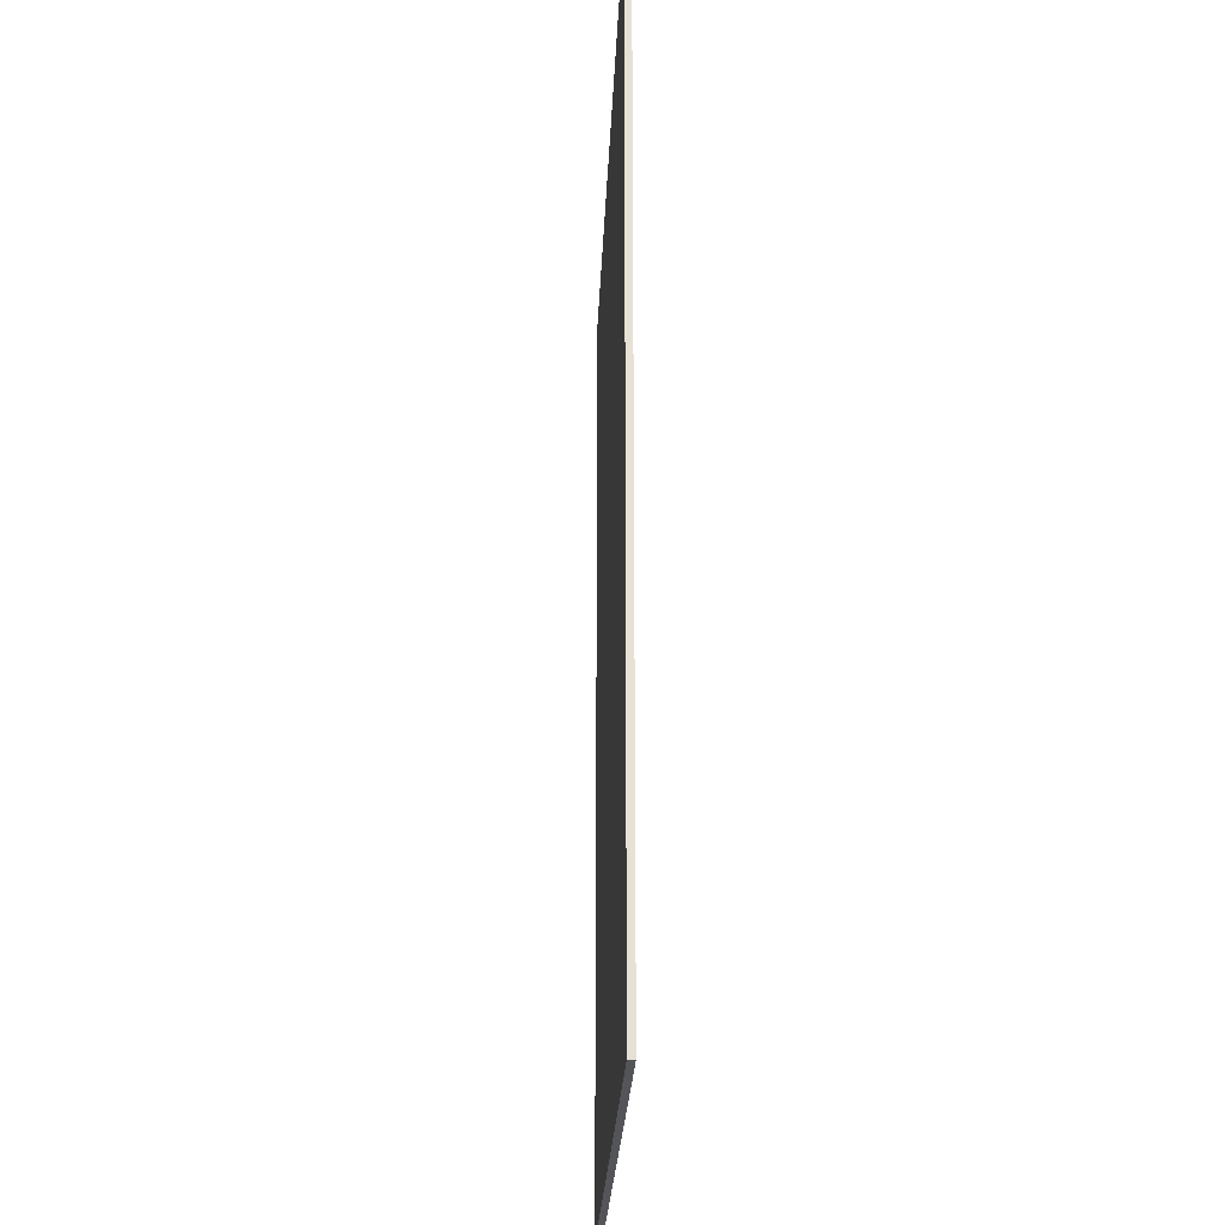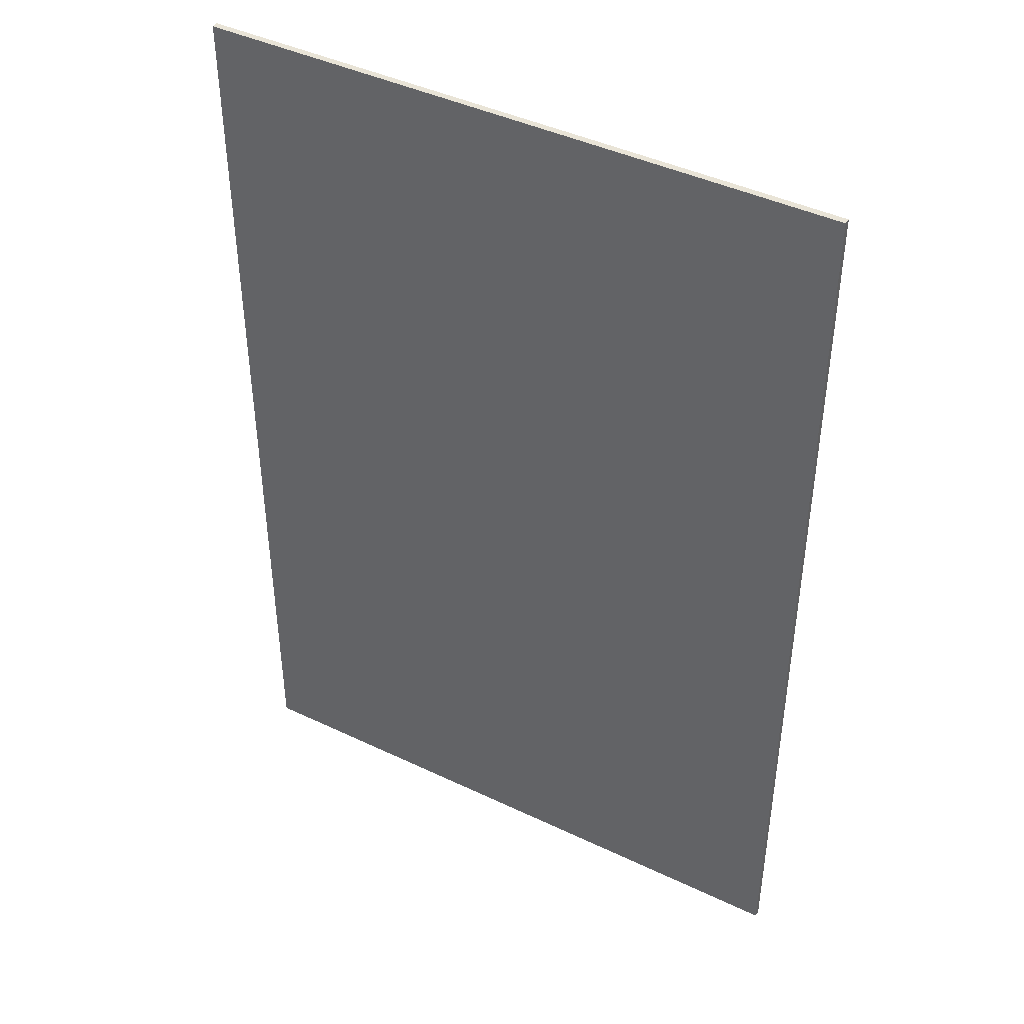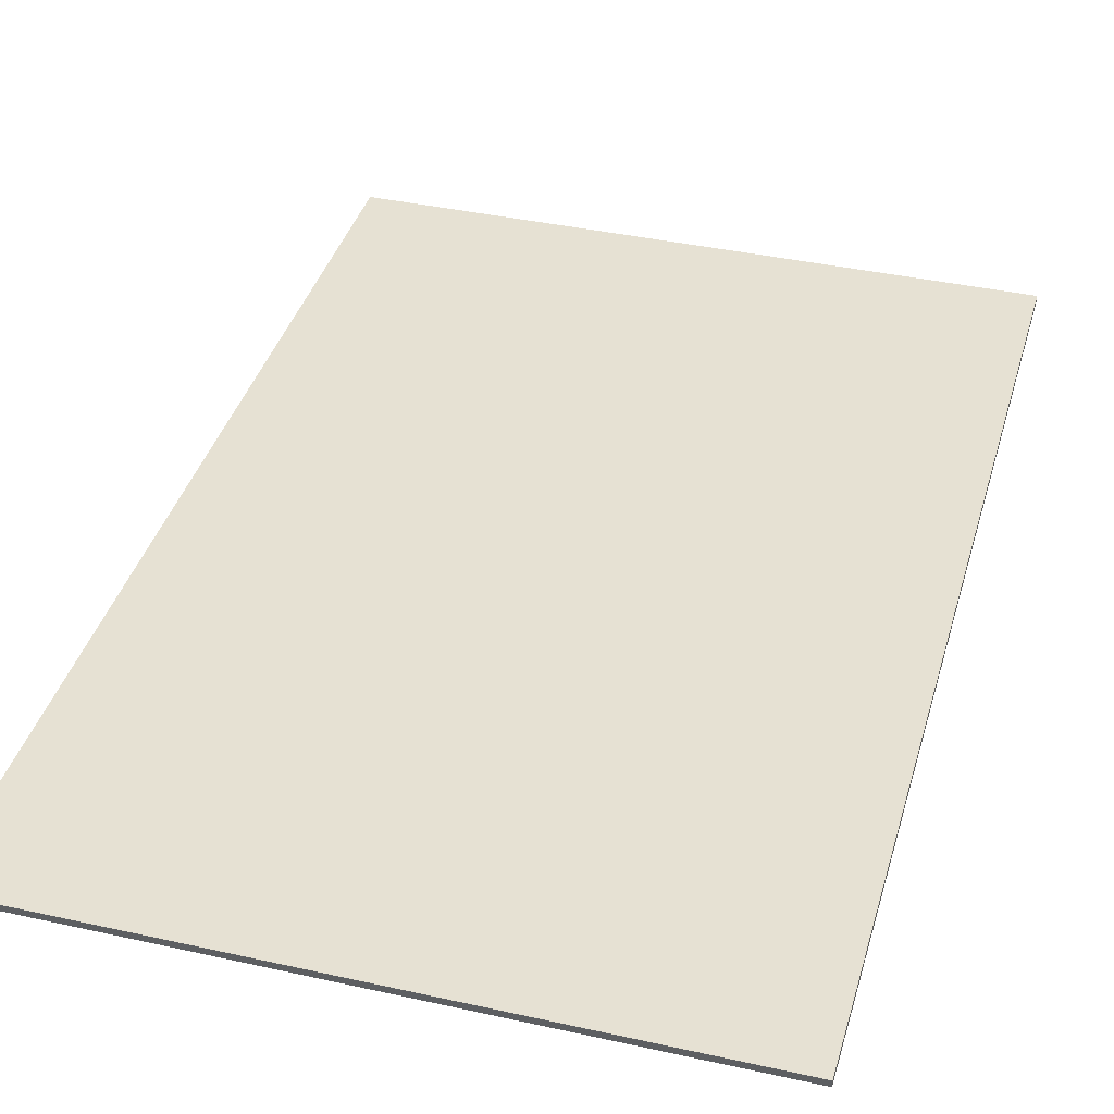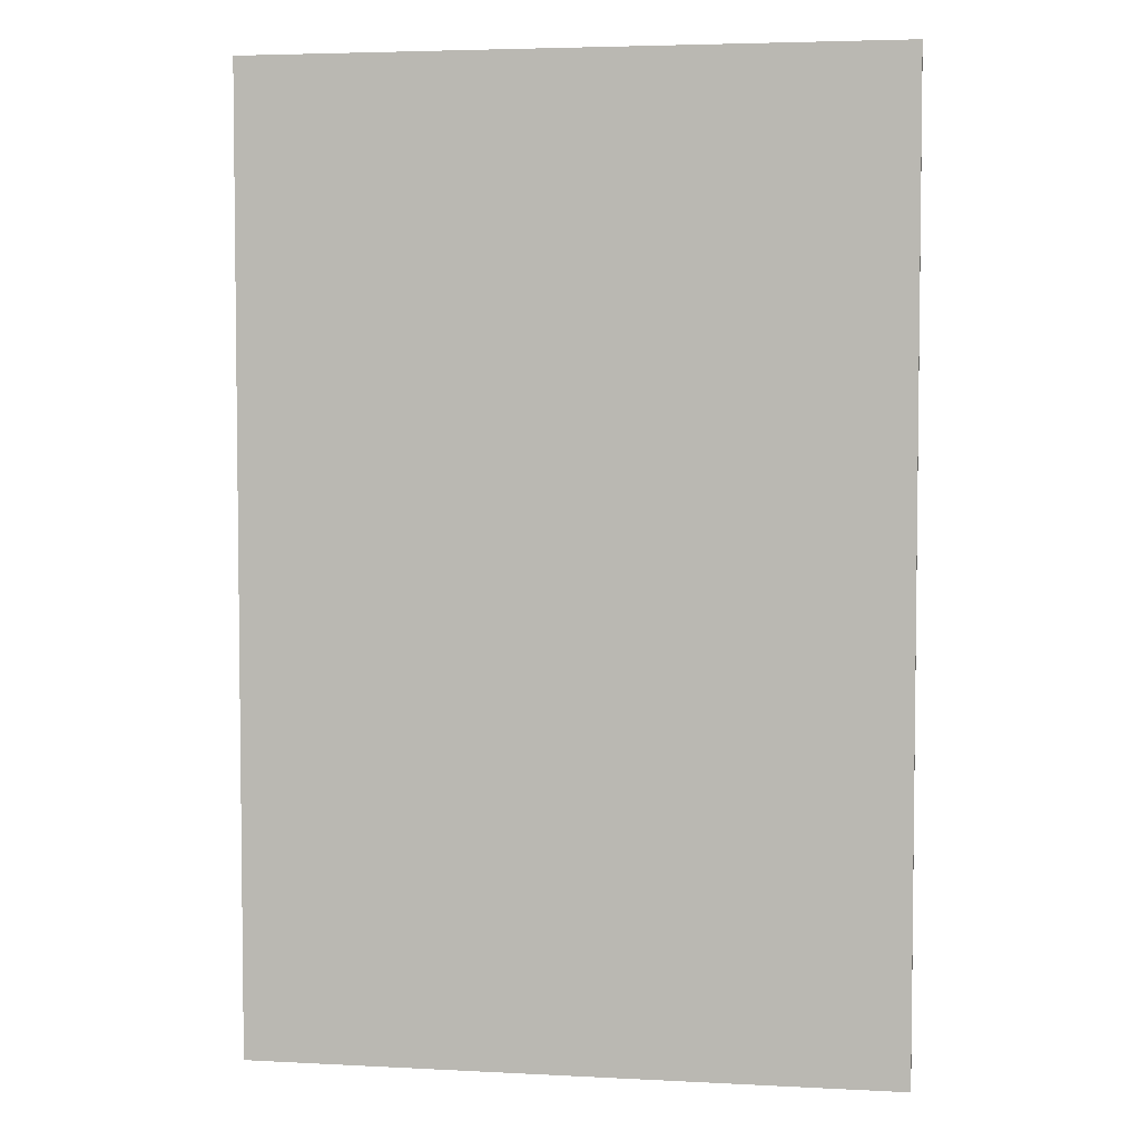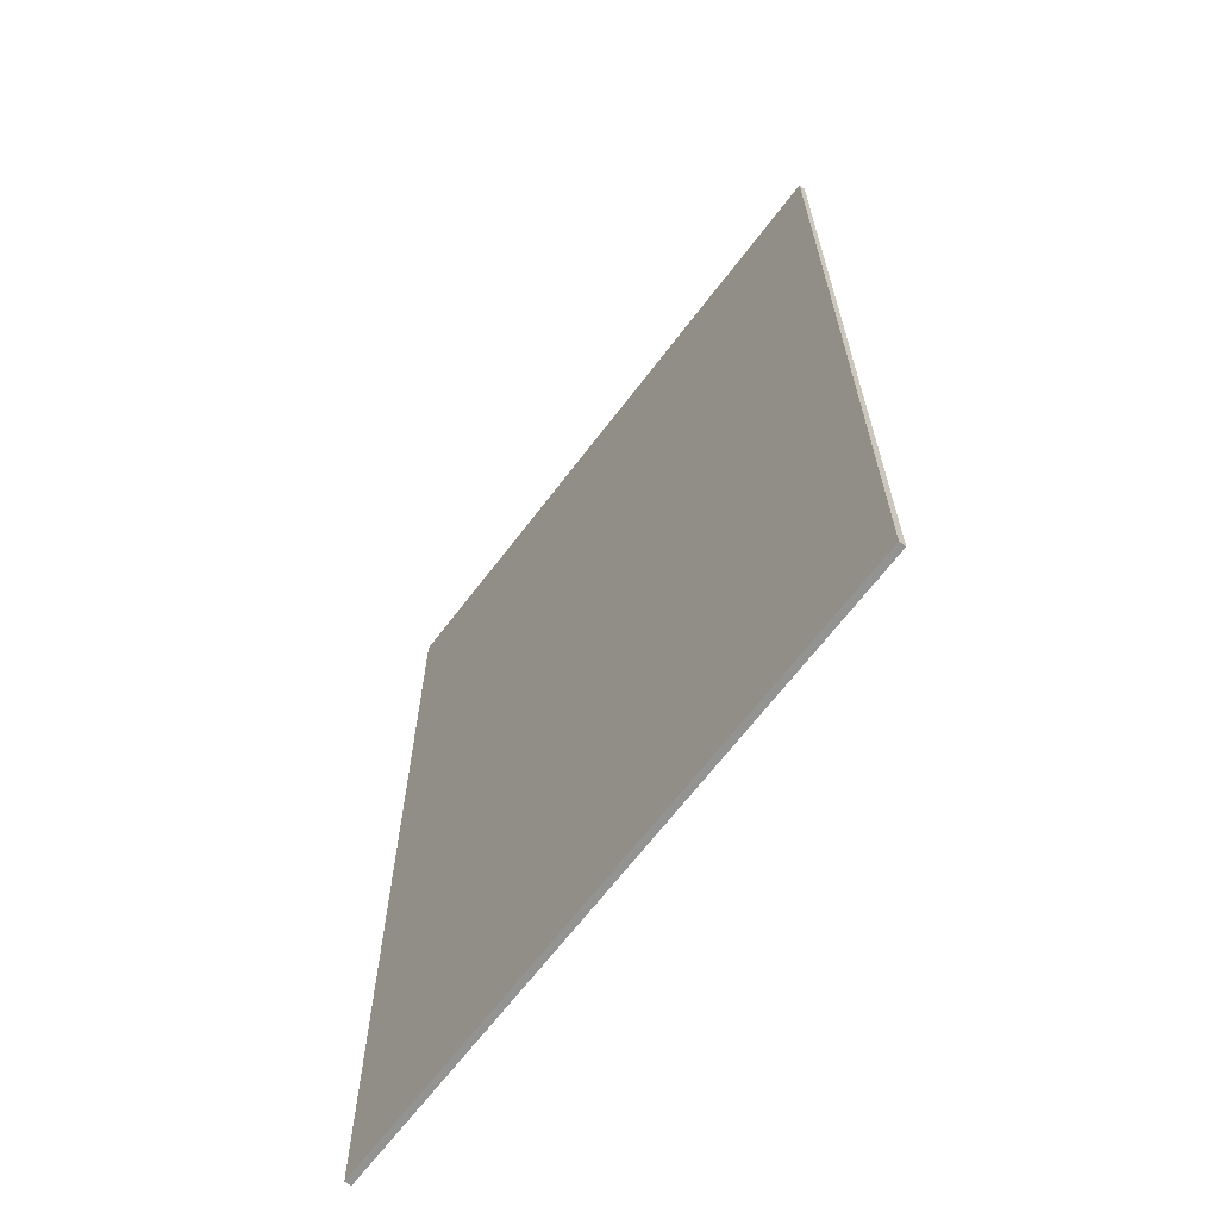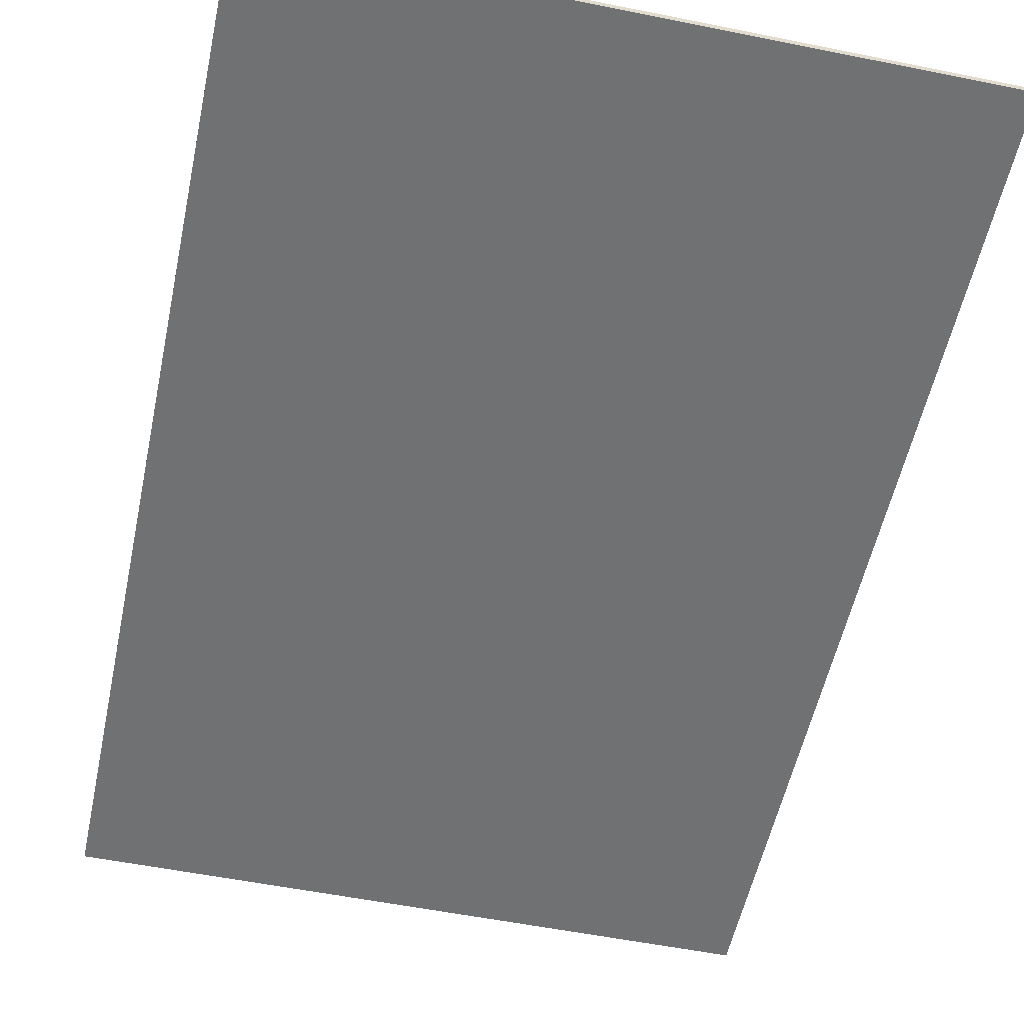
<metadata>
{"format":"obj","ext":"obj","renderer":"f3d","projection":"perspective","resolution":1024,"background":"white","views":[{"elev":-24.7,"azim":-92.3,"up":"+Z"},{"elev":43.3,"azim":29.4,"up":"+Z"},{"elev":38.7,"azim":-164.4,"up":"+Y"},{"elev":4.4,"azim":-170.4,"up":"+Z"},{"elev":-66.6,"azim":-127.2,"up":"+Z"},{"elev":-55.1,"azim":168.0,"up":"+Y"}]}
</metadata>
<code>
g carpet.015_Plane.118
v -5.011 -0.09697 7.493
v 4.989 -0.09697 7.493
v -5.011 -0.09697 -7.507
v 4.989 -0.09697 -7.507
v 4.989 0.00303 -7.507
v 4.989 0.00303 7.493
v -5.011 0.00303 7.493
v -5.011 0.00303 -7.507
v 4.496 0.00303 -7.507
v 2.501 0.00303 -7.507
v 2.01 0.00303 -7.507
v -2 0.00303 -7.507
v -2.489 0.00303 -7.507
v -4.492 0.00303 -7.507
v -5.011 0.00303 -7.064
v -5.011 0.00303 -5.016
v -5.011 0.00303 -4.522
v -5.011 0.00303 4.579
v -5.011 0.00303 5.089
v -5.011 0.00303 6.949
v -4.492 0.00303 7.493
v -2.489 0.00303 7.493
v -2 0.00303 7.493
v 2.01 0.00303 7.493
v 2.501 0.00303 7.493
v 4.496 0.00303 7.493
v 4.989 0.00303 6.949
v 4.989 0.00303 5.089
v 4.989 0.00303 4.579
v 4.989 0.00303 -4.522
v 4.989 0.00303 -5.016
v 4.989 0.00303 -7.064
v 4.496 0.00303 -5.016
v -4.492 0.00303 -4.522
v 4.496 0.00303 4.579
v -4.492 0.00303 5.089
v 2.501 0.00303 -7.064
v 2.501 0.00303 -5.016
v 2.01 0.00303 -5.016
v 2.501 0.00303 -4.522
v 4.496 0.00303 -4.522
v 2.501 0.00303 4.579
v 2.01 0.00303 4.579
v 2.501 0.00303 5.089
v 4.496 0.00303 5.089
v 2.501 0.00303 6.949
v 2.01 0.00303 6.949
v 2.01 0.00303 5.089
v -2 0.00303 4.579
v 2.01 0.00303 -4.522
v -2 0.00303 -5.016
v 2.01 0.00303 -7.064
v -2 0.00303 -7.064
v -2.489 0.00303 -5.016
v -2 0.00303 -4.522
v -2.489 0.00303 4.579
v -2 0.00303 5.089
v -2 0.00303 6.949
v -2.489 0.00303 6.949
v -2.489 0.00303 5.089
v -4.492 0.00303 4.579
v -2.489 0.00303 -4.522
v -4.492 0.00303 -5.016
v -2.489 0.00303 -7.064
v -4.492 0.00303 6.949
v -4.492 0.00303 -7.064
v 4.496 0.00303 -7.064
v 4.496 0.00303 6.949
v 4.989 0.00303 -7.507
v 4.989 0.00303 7.493
v -5.011 0.00303 7.493
v -5.011 0.00303 -7.507
v 4.496 0.00303 -7.507
v 2.501 0.00303 -7.507
v 2.01 0.00303 -7.507
v -2 0.00303 -7.507
v -2.489 0.00303 -7.507
v -4.492 0.00303 -7.507
v -5.011 0.00303 -7.064
v -5.011 0.00303 -5.016
v -5.011 0.00303 -4.522
v -5.011 0.00303 4.579
v -5.011 0.00303 5.089
v -5.011 0.00303 6.949
v -4.492 0.00303 7.493
v -2.489 0.00303 7.493
v -2 0.00303 7.493
v 2.01 0.00303 7.493
v 2.501 0.00303 7.493
v 4.496 0.00303 7.493
v 4.989 0.00303 6.949
v 4.989 0.00303 5.089
v 4.989 0.00303 4.579
v 4.989 0.00303 -4.522
v 4.989 0.00303 -5.016
v 4.989 0.00303 -7.064
v 4.496 0.00303 -5.016
v -4.492 0.00303 -4.522
v 4.496 0.00303 4.579
v -4.492 0.00303 5.089
v 2.501 0.00303 -7.064
v 2.501 0.00303 -5.016
v 2.01 0.00303 -5.016
v 2.501 0.00303 -4.522
v 4.496 0.00303 -4.522
v 2.501 0.00303 4.579
v 2.01 0.00303 4.579
v 2.501 0.00303 5.089
v 4.496 0.00303 5.089
v 2.501 0.00303 6.949
v 2.01 0.00303 6.949
v 2.01 0.00303 5.089
v -2 0.00303 4.579
v 2.01 0.00303 -4.522
v -2 0.00303 -5.016
v 2.01 0.00303 -7.064
v -2 0.00303 -7.064
v -2.489 0.00303 -5.016
v -2 0.00303 -4.522
v -2.489 0.00303 4.579
v -2 0.00303 5.089
v -2 0.00303 6.949
v -2.489 0.00303 6.949
v -2.489 0.00303 5.089
v -4.492 0.00303 4.579
v -2.489 0.00303 -4.522
v -4.492 0.00303 -5.016
v -2.489 0.00303 -7.064
v -4.492 0.00303 6.949
v -4.492 0.00303 -7.064
v 4.496 0.00303 -7.064
v 4.496 0.00303 6.949
g carpet.015_Material
f 1 3 4 2
f 2 6 26 25 24 23 22 21 7 1
f 3 8 14 13 12 11 10 9 5 4
f 1 7 20 19 18 17 16 15 8 3
f 4 5 32 31 30 29 28 27 6 2
f 18 61 34 17
f 12 53 52 11
f 30 41 35 29
f 24 47 58 23
f 54 64 66 63
f 38 33 67 37
f 44 46 68 45
f 48 57 58 47
f 42 35 41 40
f 43 50 55 49
f 39 52 53 51
f 62 34 61 56
f 60 36 65 59
f 71 85 129 84
f 84 129 100 83
f 83 100 125 82
f 81 98 127 80
f 80 127 130 79
f 79 130 78 72
f 78 130 128 77
f 77 128 117 76
f 75 116 101 74
f 74 101 131 73
f 73 131 96 69
f 96 131 97 95
f 95 97 105 94
f 93 99 109 92
f 92 109 132 91
f 91 132 90 70
f 90 132 110 89
f 89 110 111 88
f 87 122 123 86
f 86 123 129 85
f 123 122 121 124
f 124 121 113 120
f 120 113 119 126
f 126 119 115 118
f 118 115 117 128
f 118 127 98 126
f 115 119 114 103
f 103 114 104 102
f 102 104 105 97
f 102 101 116 103
f 104 114 107 106
f 106 107 112 108
f 108 112 111 110
f 108 109 99 106
f 112 107 113 121
f 120 125 100 124

</code>
